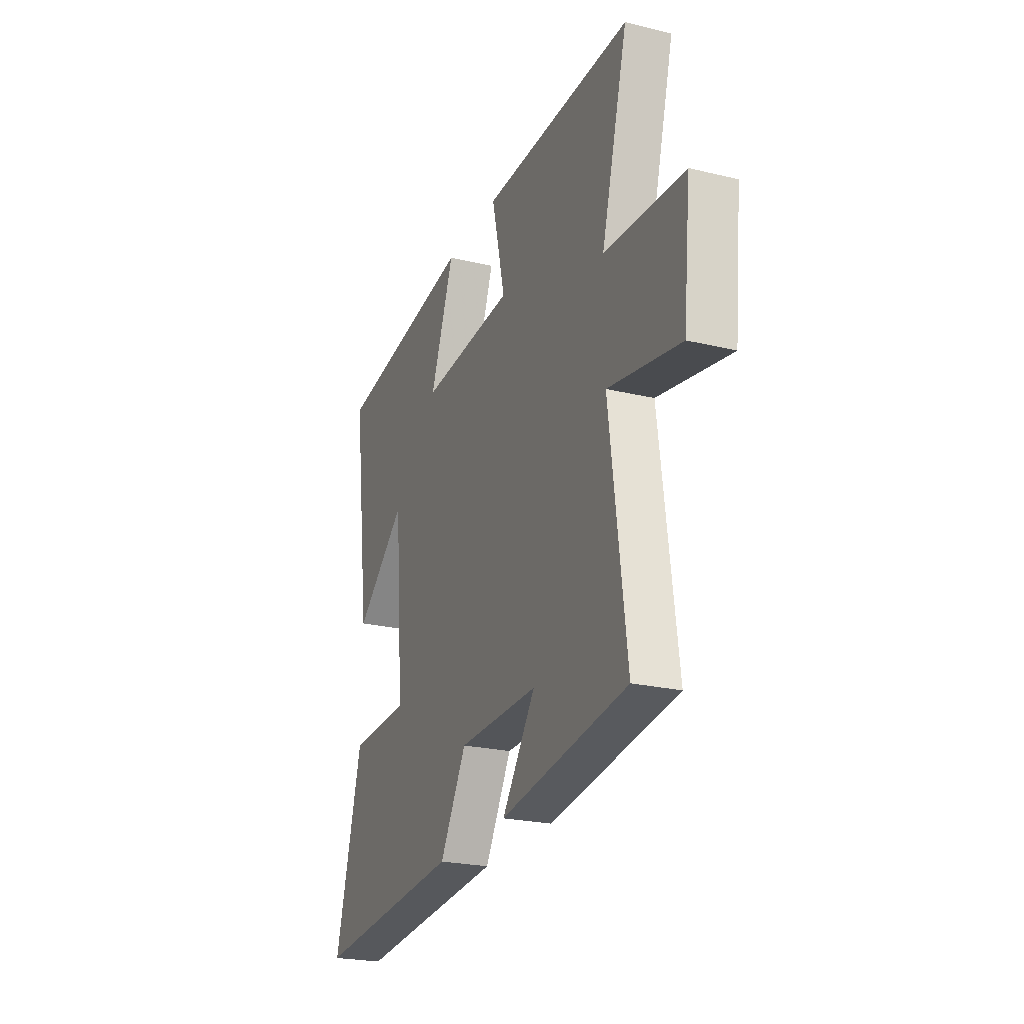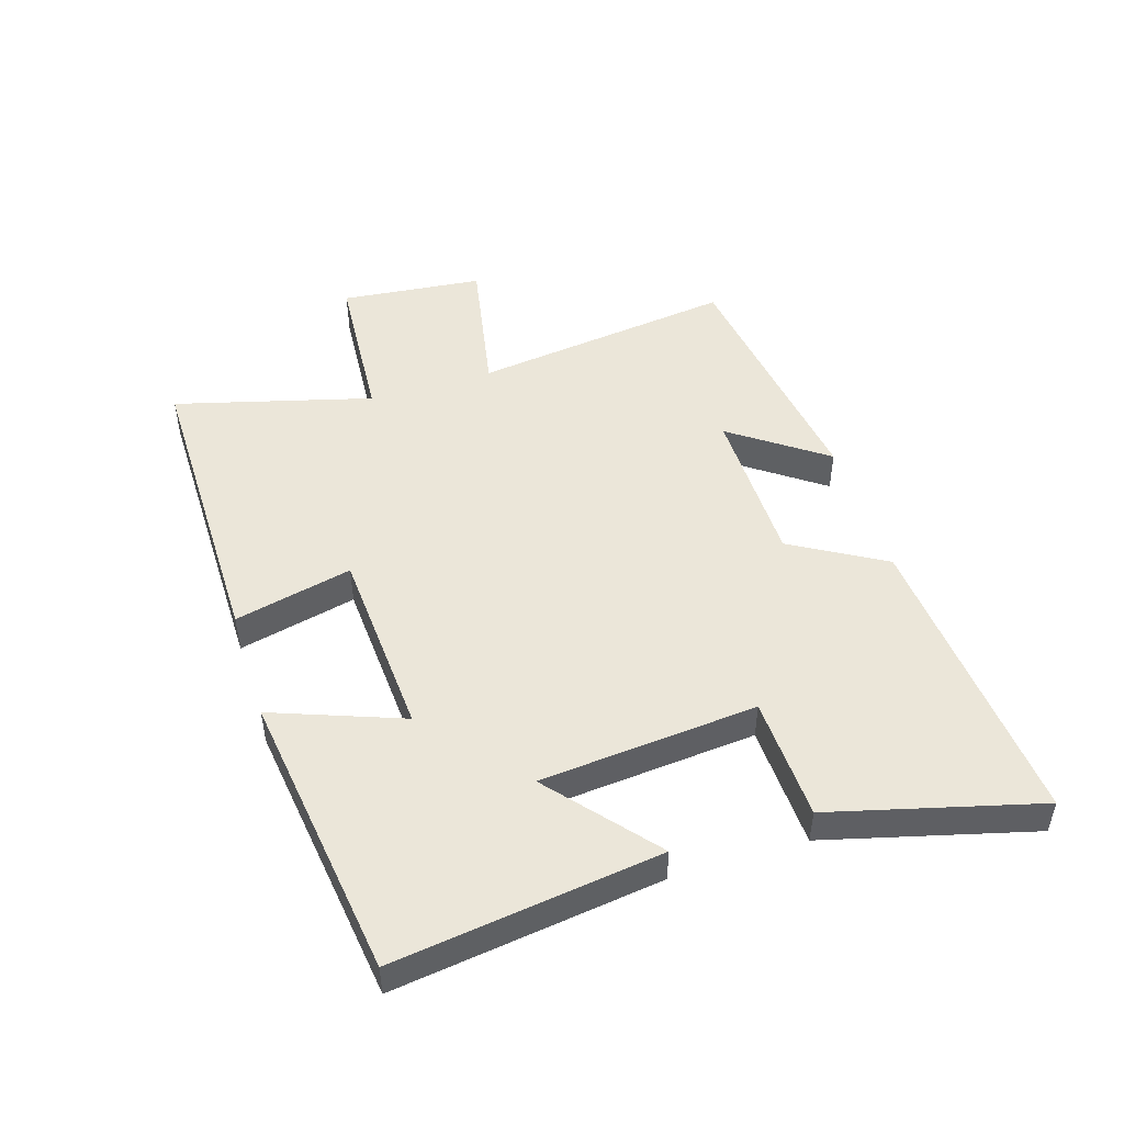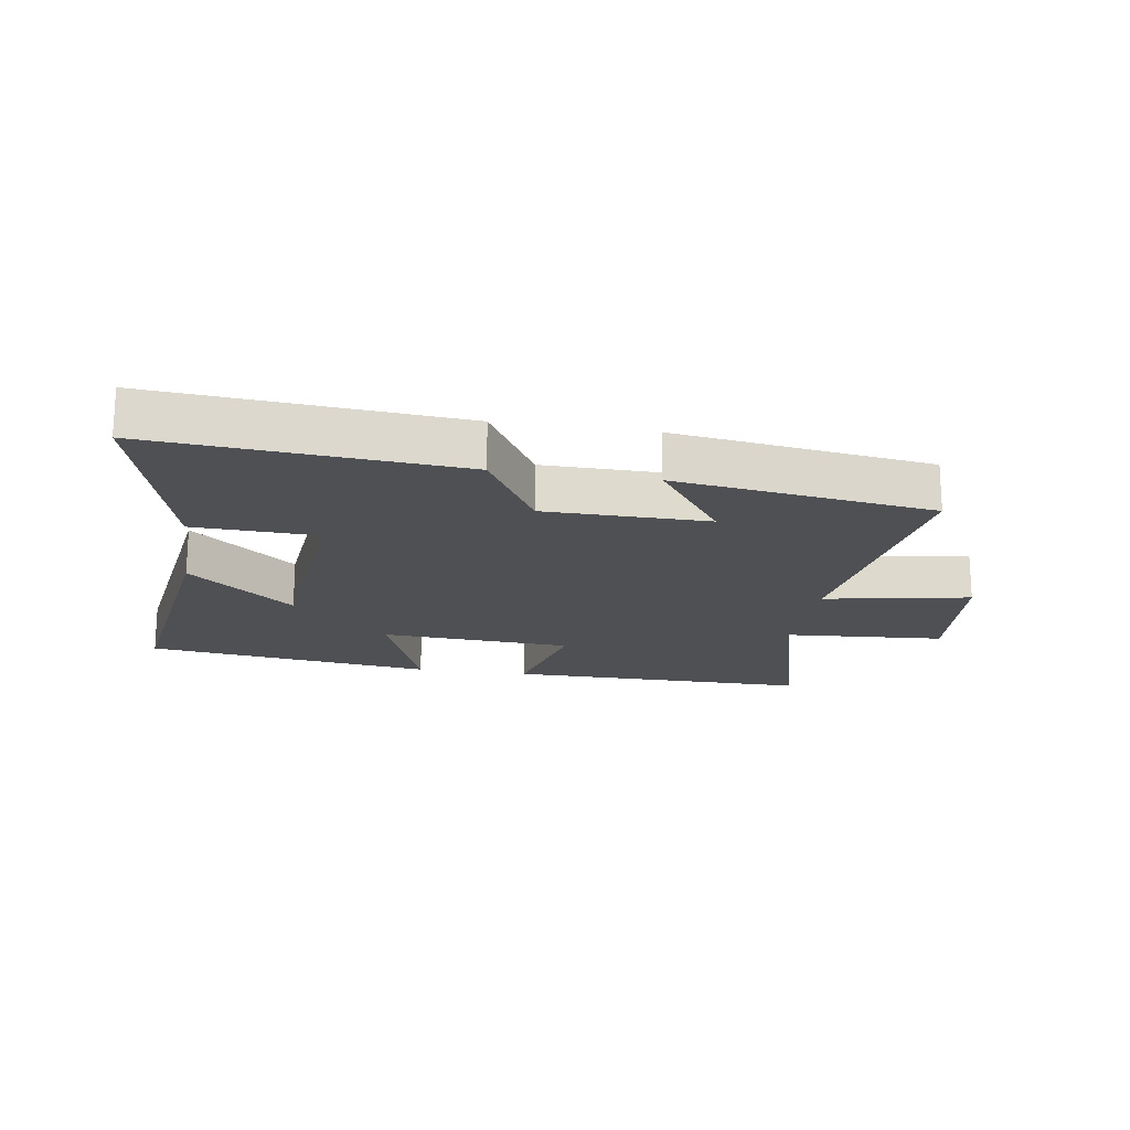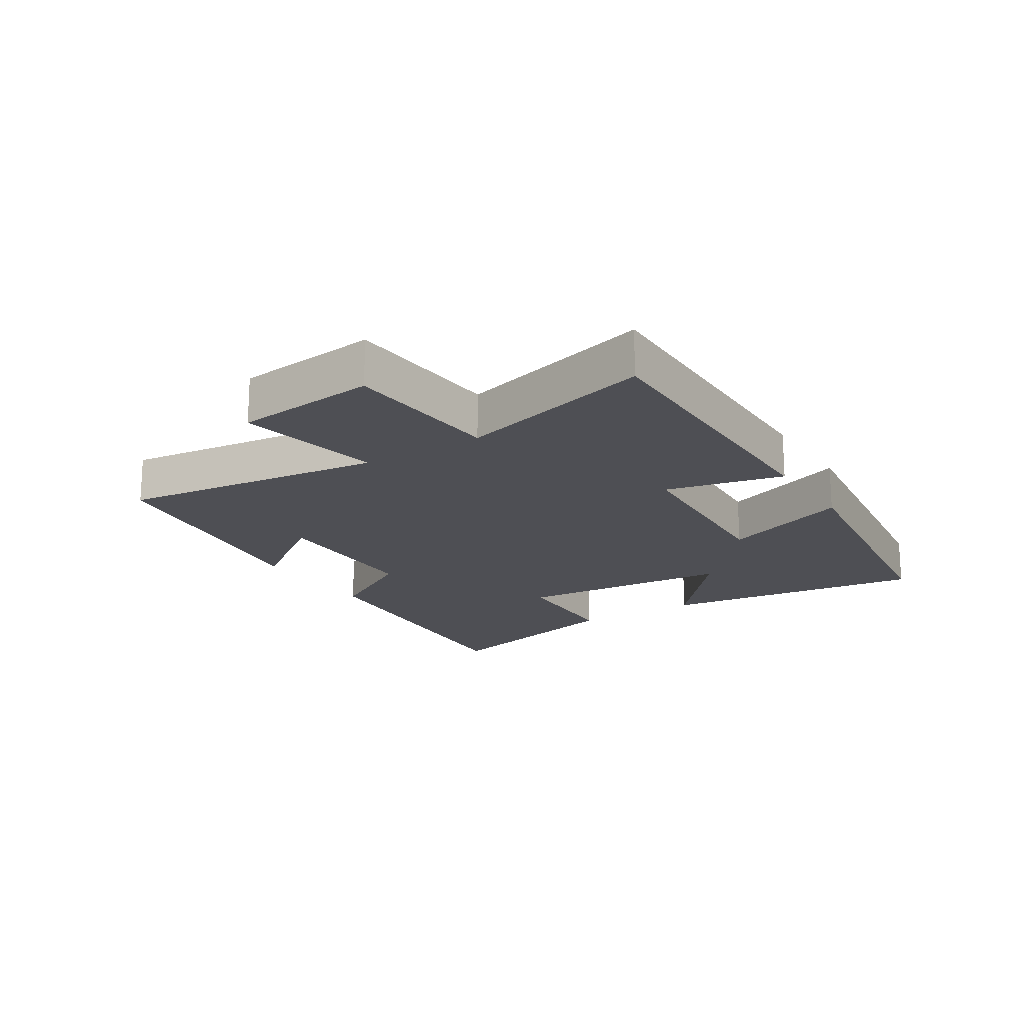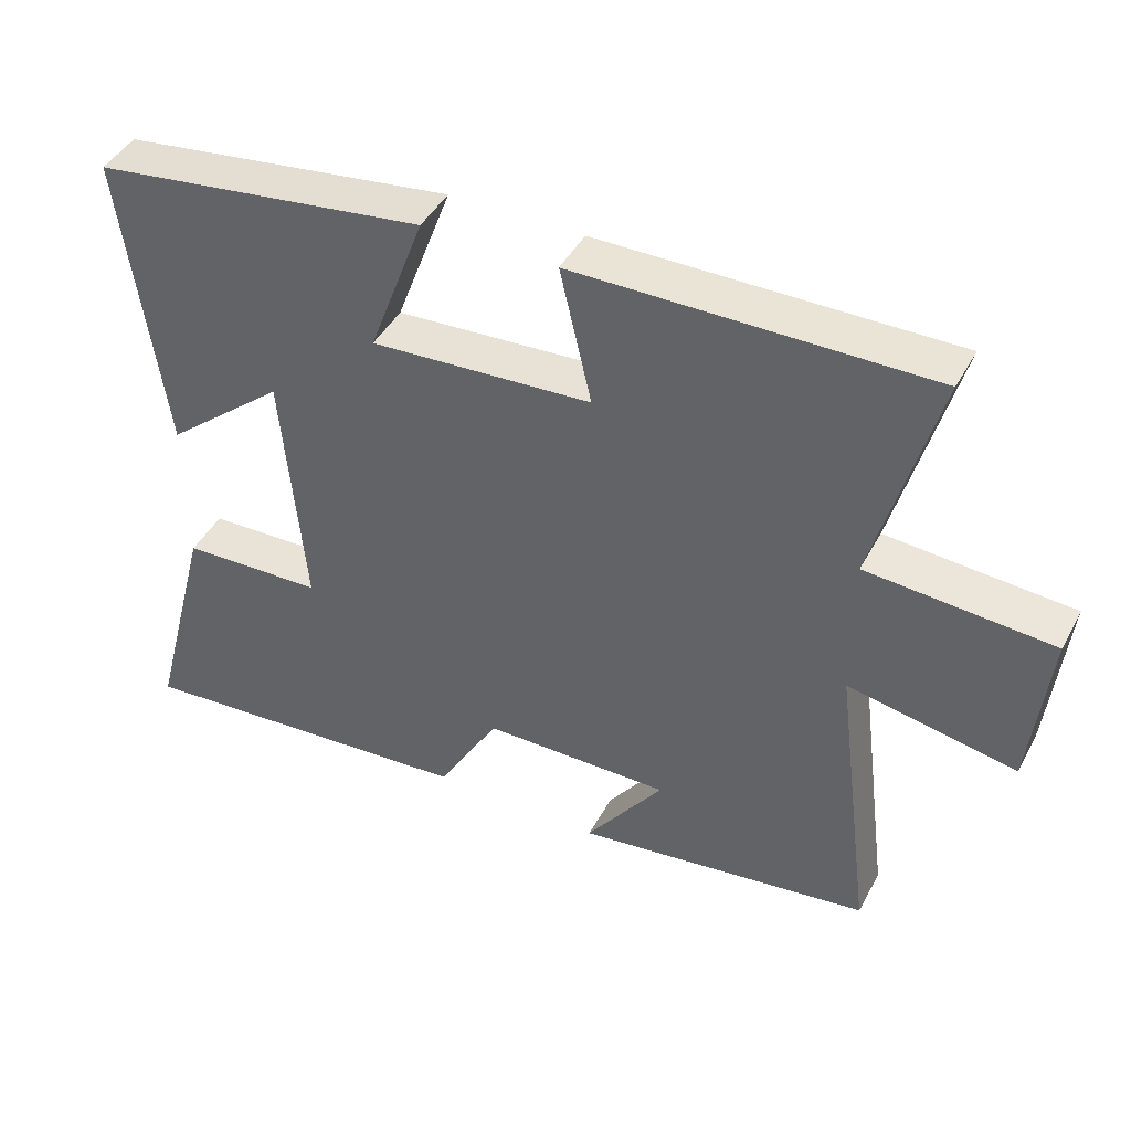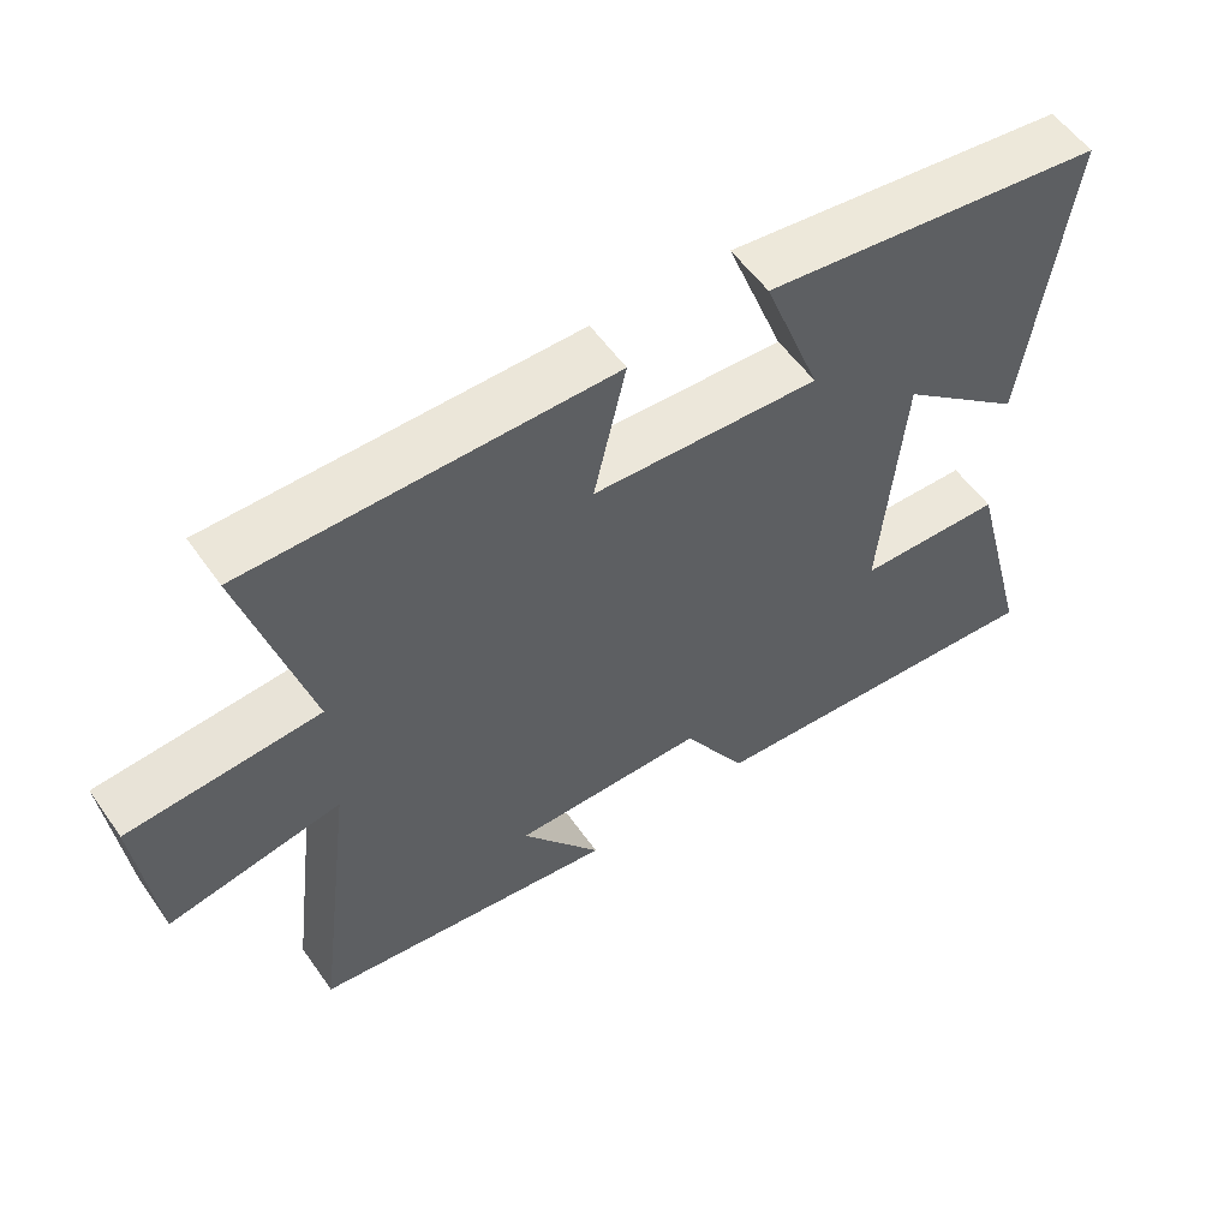
<metadata>
{"format":"obj","ext":"obj","renderer":"f3d","projection":"perspective","resolution":1024,"background":"white","views":[{"elev":-23.9,"azim":-111.9,"up":"+Z"},{"elev":48.5,"azim":72.5,"up":"+Y"},{"elev":-18.5,"azim":170.8,"up":"+Y"},{"elev":-18.3,"azim":-57.5,"up":"+Y"},{"elev":43.8,"azim":-153.3,"up":"+Z"},{"elev":56.1,"azim":-34.7,"up":"+Z"}]}
</metadata>
<code>
v 0.557 0.07 0.439
v 0.5 0.07 0.011
v 0.331 0.07 0.152
v 0.301 0.07 -0.198
v 0.5 0.07 -0.205
v 0.588 0.07 -0.538
v 0.099 0.07 -0.5
v 0.012 0.07 -0.351
v -0.25 0.07 -0.349
v -0.141 0.07 -0.5
v -0.555 0.07 -0.443
v -0.5 0.07 -0.019
v -0.734 0.07 -0.064
v -0.758 0.07 0.166
v -0.5 0.07 0.185
v -0.586 0.07 0.502
v -0.094 0.07 0.5
v -0.138 0.07 0.31
v 0.17 0.07 0.292
v 0.092 0.07 0.5
v 0.557 0 0.439
v 0.5 0 0.011
v 0.331 0 0.152
v 0.301 0 -0.198
v 0.5 0 -0.205
v 0.588 0 -0.538
v 0.099 0 -0.5
v 0.012 0 -0.351
v -0.25 0 -0.349
v -0.141 0 -0.5
v -0.555 0 -0.443
v -0.5 0 -0.019
v -0.734 0 -0.064
v -0.758 0 0.166
v -0.5 0 0.185
v -0.586 0 0.502
v -0.094 0 0.5
v -0.138 0 0.31
v 0.17 0 0.292
v 0.092 0 0.5
f 19 20 1 2
f 15 16 17 18
f 15 18 19
f 12 13 14 15
f 12 15 19
f 9 10 11 12
f 8 9 12 19
f 4 5 6 7
f 3 4 7 8
f 19 2 3
f 3 8 19
f 22 21 40 39
f 38 37 36 35
f 39 38 35
f 35 34 33 32
f 39 35 32
f 32 31 30 29
f 39 32 29 28
f 27 26 25 24
f 28 27 24 23
f 23 22 39
f 39 28 23
f 1 21 22 2
f 2 22 23 3
f 3 23 24 4
f 4 24 25 5
f 5 25 26 6
f 6 26 27 7
f 7 27 28 8
f 8 28 29 9
f 9 29 30 10
f 10 30 31 11
f 11 31 32 12
f 12 32 33 13
f 13 33 34 14
f 14 34 35 15
f 15 35 36 16
f 16 36 37 17
f 17 37 38 18
f 18 38 39 19
f 19 39 40 20
f 20 40 21 1

</code>
